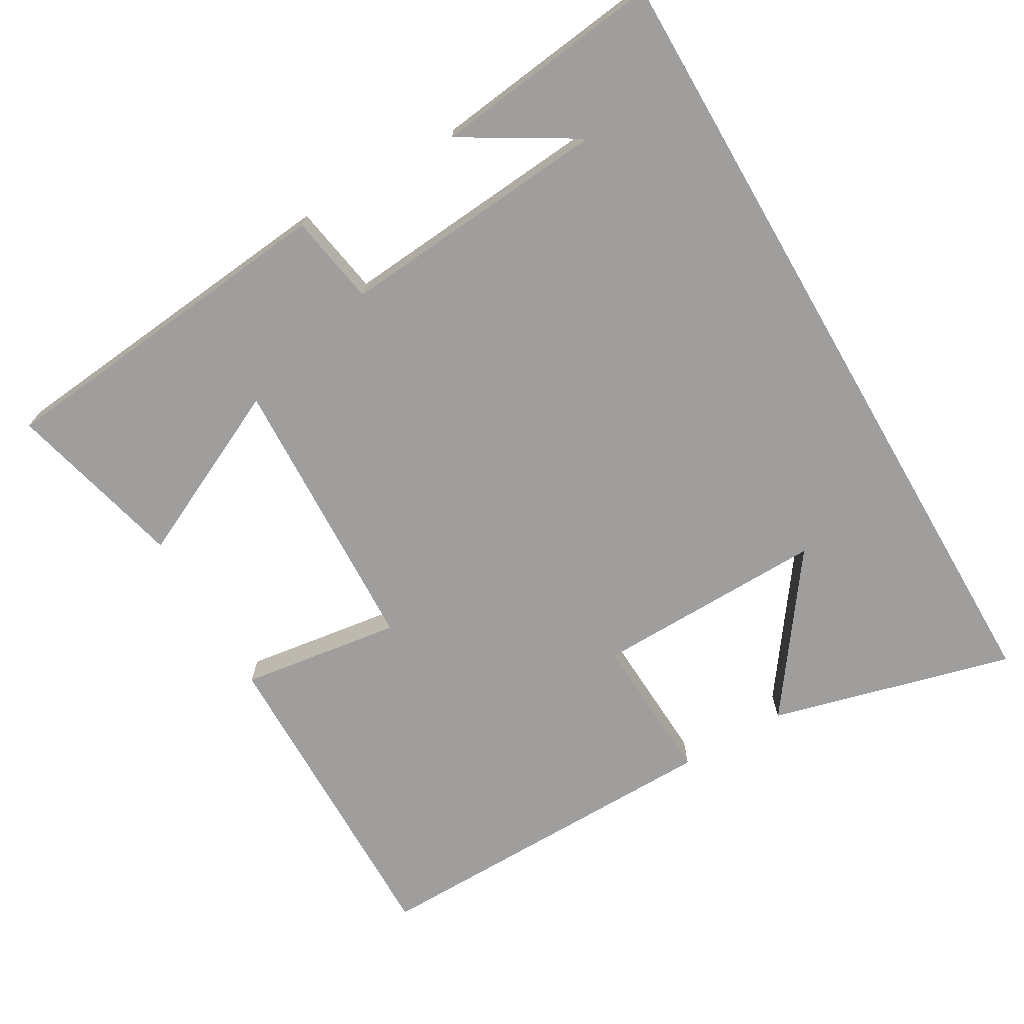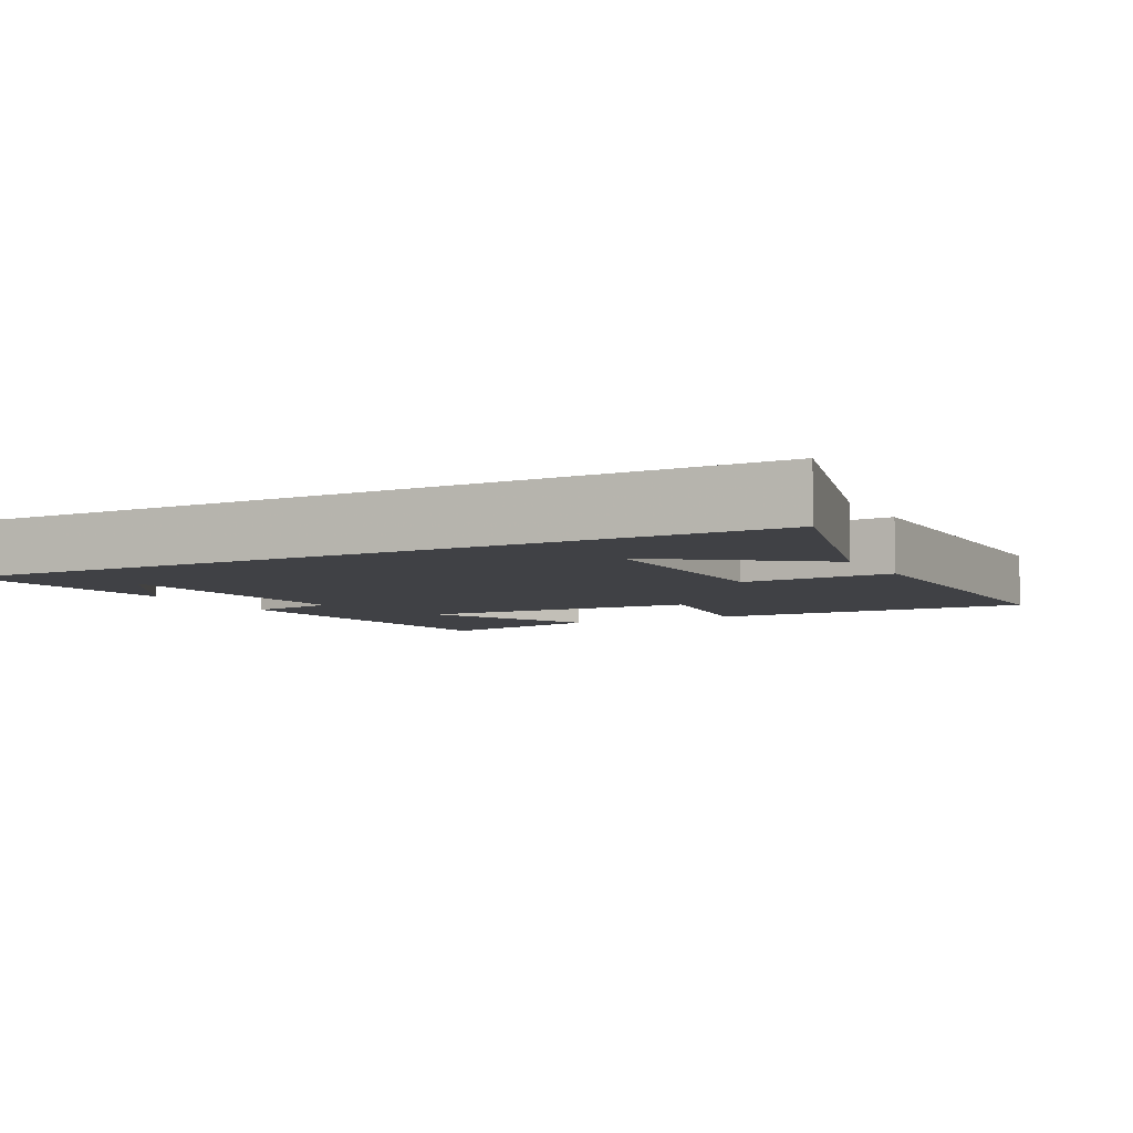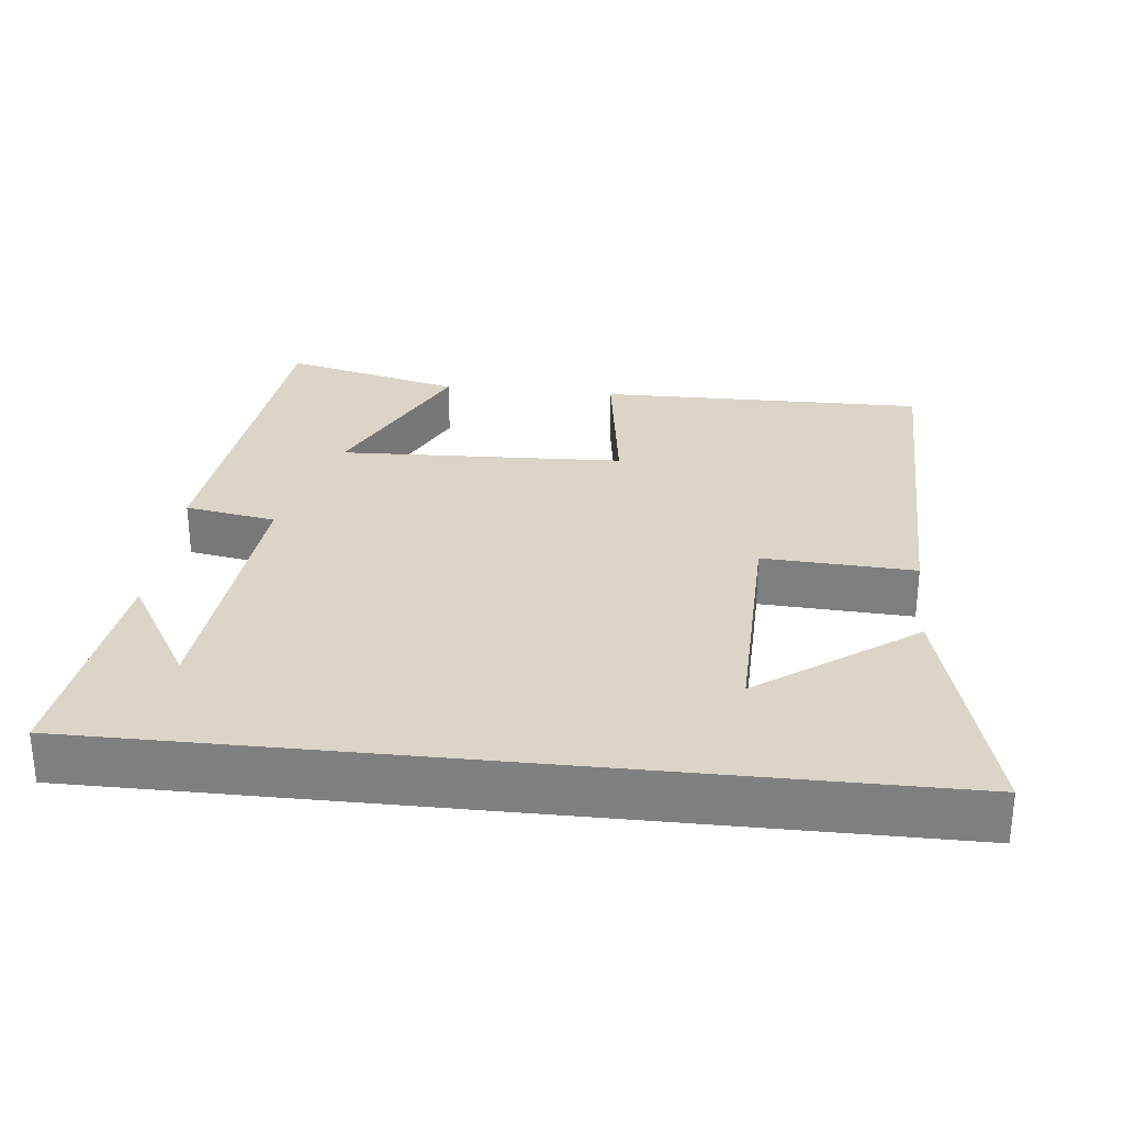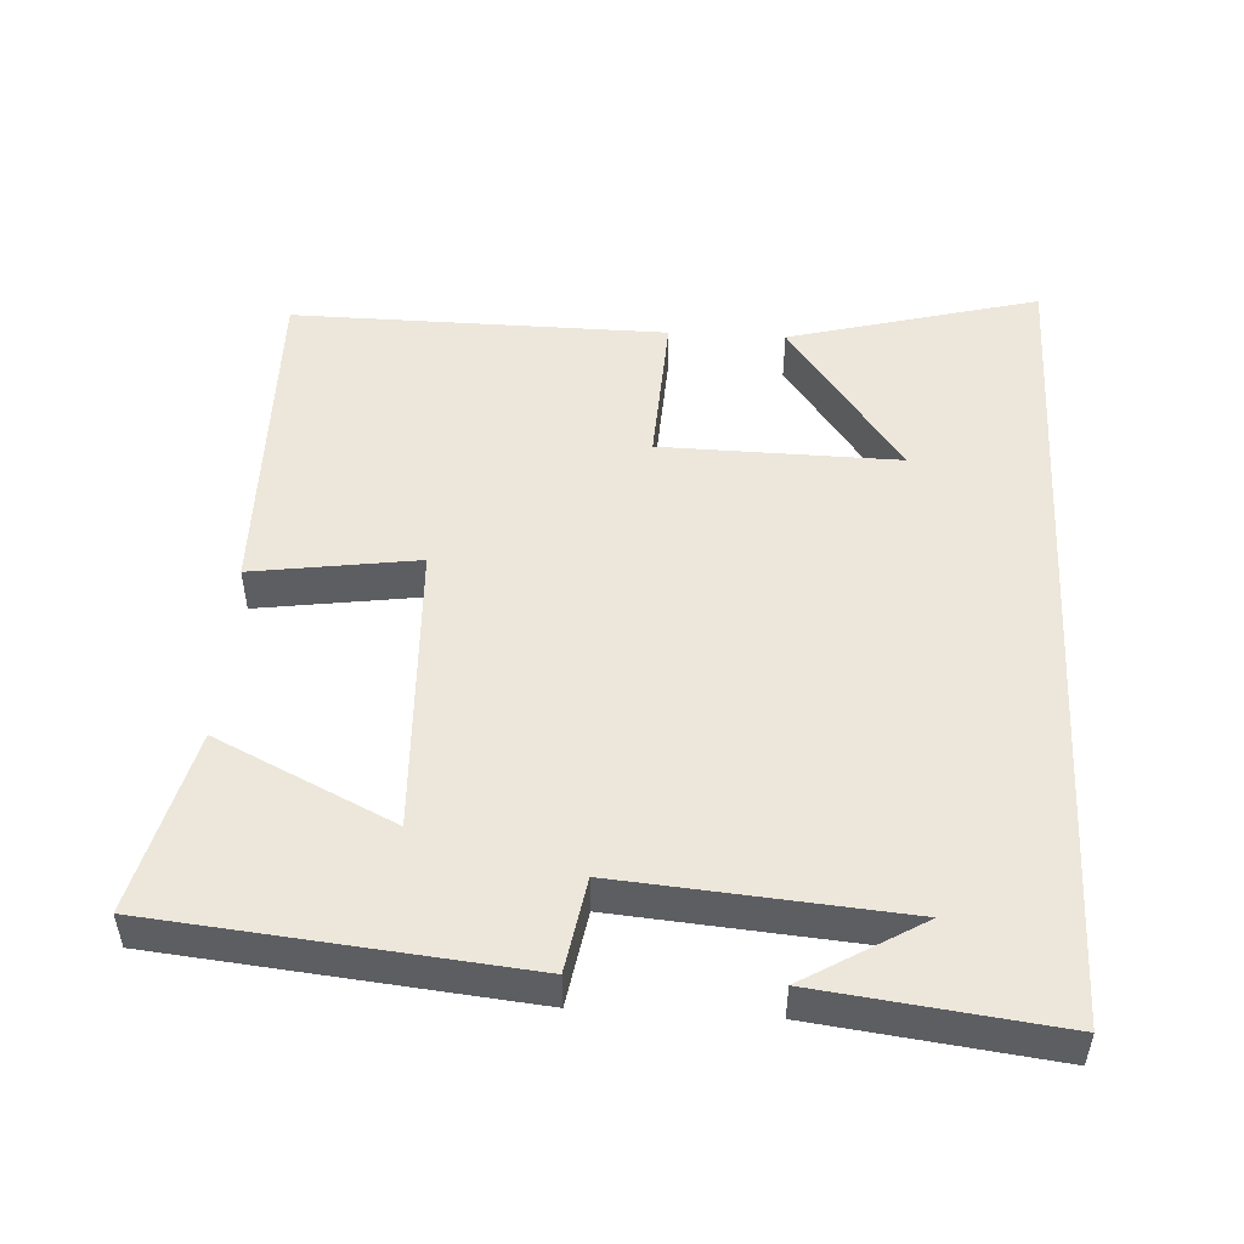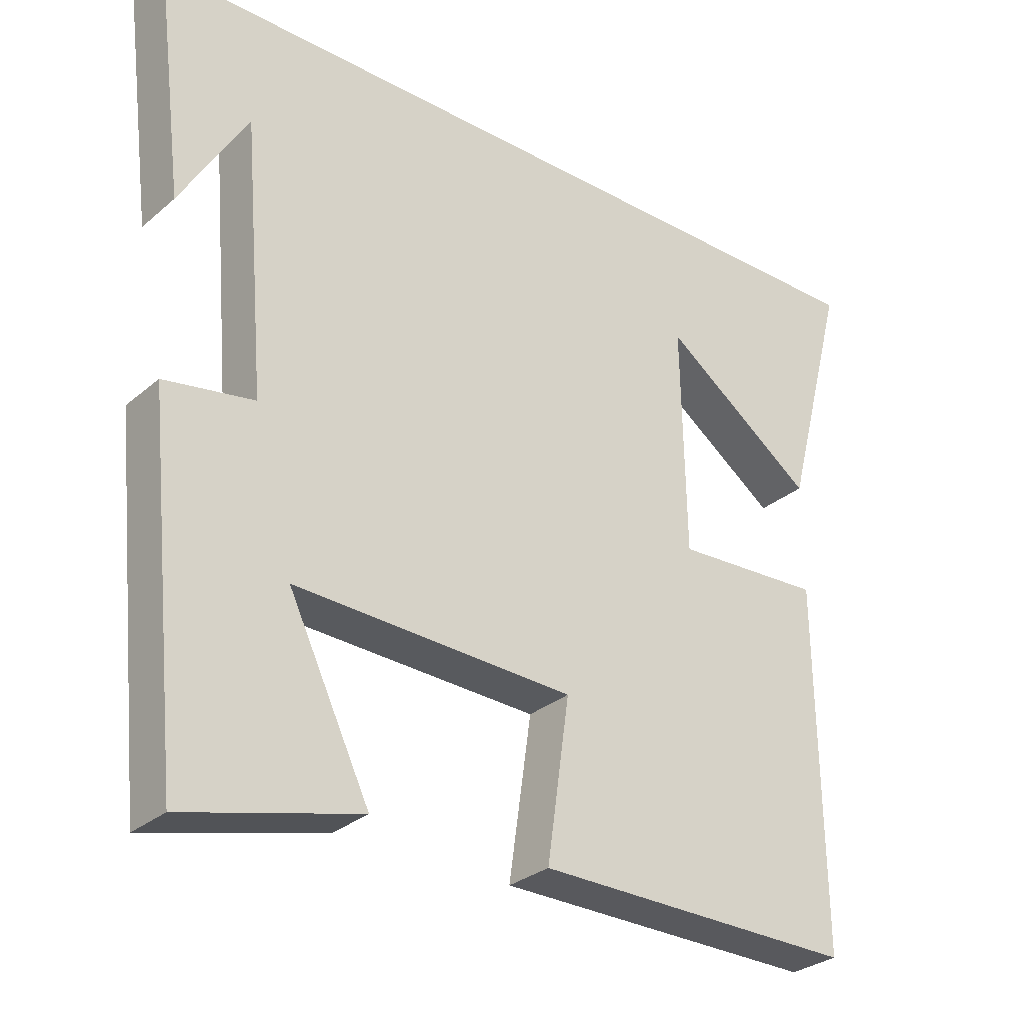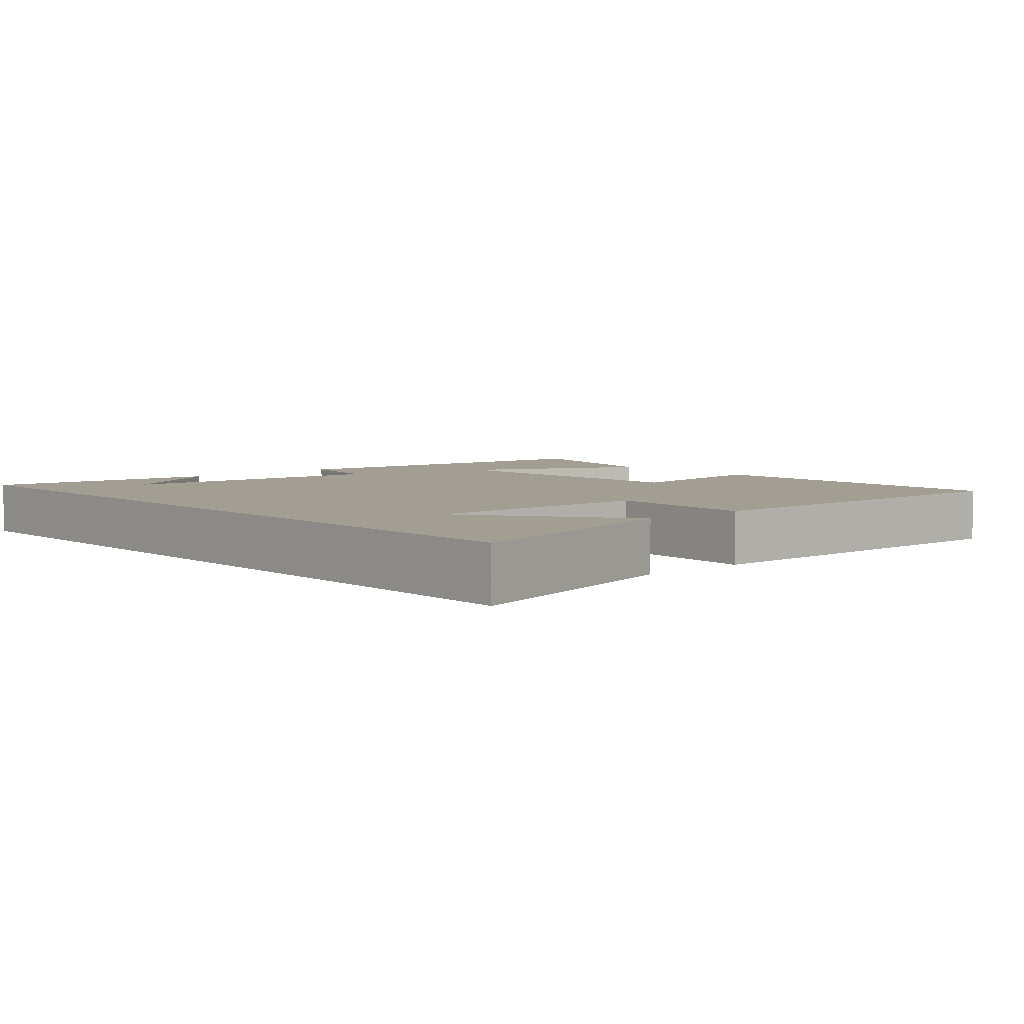
<metadata>
{"format":"obj","ext":"obj","renderer":"f3d","projection":"perspective","resolution":1024,"background":"white","views":[{"elev":-71.0,"azim":-59.9,"up":"+Y"},{"elev":-5.9,"azim":27.9,"up":"+Y"},{"elev":29.2,"azim":6.1,"up":"+Y"},{"elev":50.3,"azim":-86.8,"up":"+Y"},{"elev":-29.6,"azim":-39.0,"up":"+Z"},{"elev":5.1,"azim":48.4,"up":"+Y"}]}
</metadata>
<code>
v 0.506 0.07 -0.505
v 0.049 0.07 -0.5
v 0.081 0.07 -0.275
v -0.317 0.07 -0.259
v -0.201 0.07 -0.5
v -0.45 0.07 -0.563
v -0.5 0.07 -0.067
v -0.373 0.07 -0.045
v -0.405 0.07 0.337
v -0.5 0.07 0.177
v -0.54 0.07 0.5
v 0.589 0.07 0.5
v 0.5 0.07 0.16
v 0.283 0.07 0.317
v 0.289 0.07 -0.007
v 0.5 0.07 0.004
v 0.506 0 -0.505
v 0.049 0 -0.5
v 0.081 0 -0.275
v -0.317 0 -0.259
v -0.201 0 -0.5
v -0.45 0 -0.563
v -0.5 0 -0.067
v -0.373 0 -0.045
v -0.405 0 0.337
v -0.5 0 0.177
v -0.54 0 0.5
v 0.589 0 0.5
v 0.5 0 0.16
v 0.283 0 0.317
v 0.289 0 -0.007
v 0.5 0 0.004
f 1 2 3
f 16 1 3
f 15 16 3
f 14 15 3 4
f 12 13 14
f 11 12 14
f 9 10 11
f 9 11 14
f 8 9 14 4
f 4 5 6 7
f 4 7 8
f 19 18 17
f 19 17 32
f 19 32 31
f 20 19 31 30
f 30 29 28
f 30 28 27
f 27 26 25
f 30 27 25
f 20 30 25 24
f 23 22 21 20
f 24 23 20
f 1 17 18 2
f 2 18 19 3
f 3 19 20 4
f 4 20 21 5
f 5 21 22 6
f 6 22 23 7
f 7 23 24 8
f 8 24 25 9
f 9 25 26 10
f 10 26 27 11
f 11 27 28 12
f 12 28 29 13
f 13 29 30 14
f 14 30 31 15
f 15 31 32 16
f 16 32 17 1

</code>
